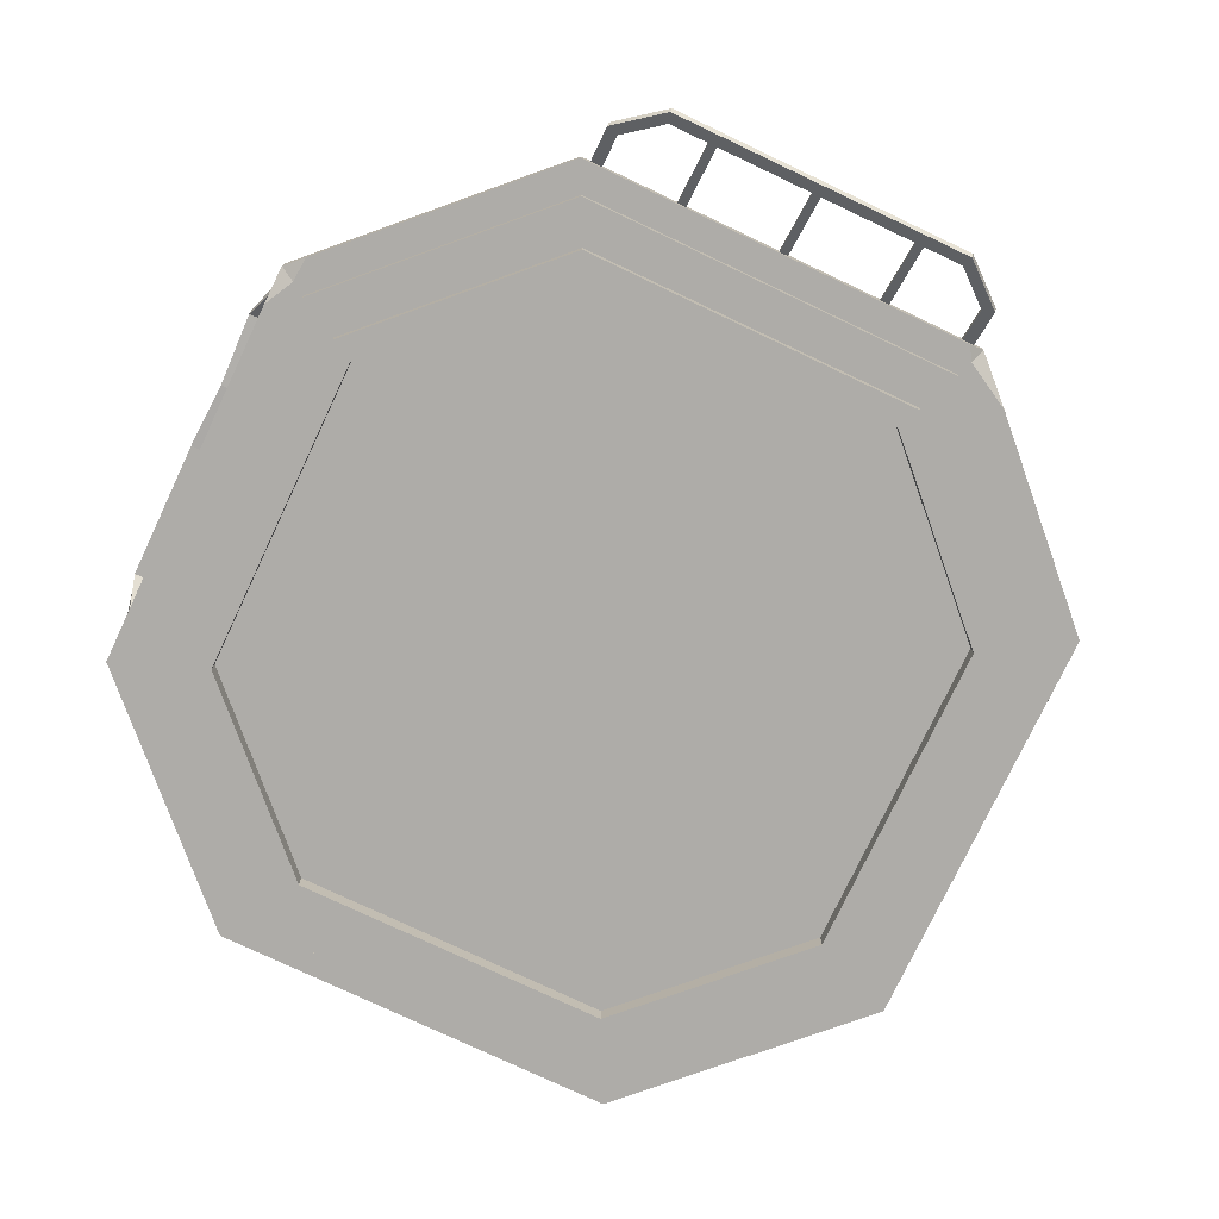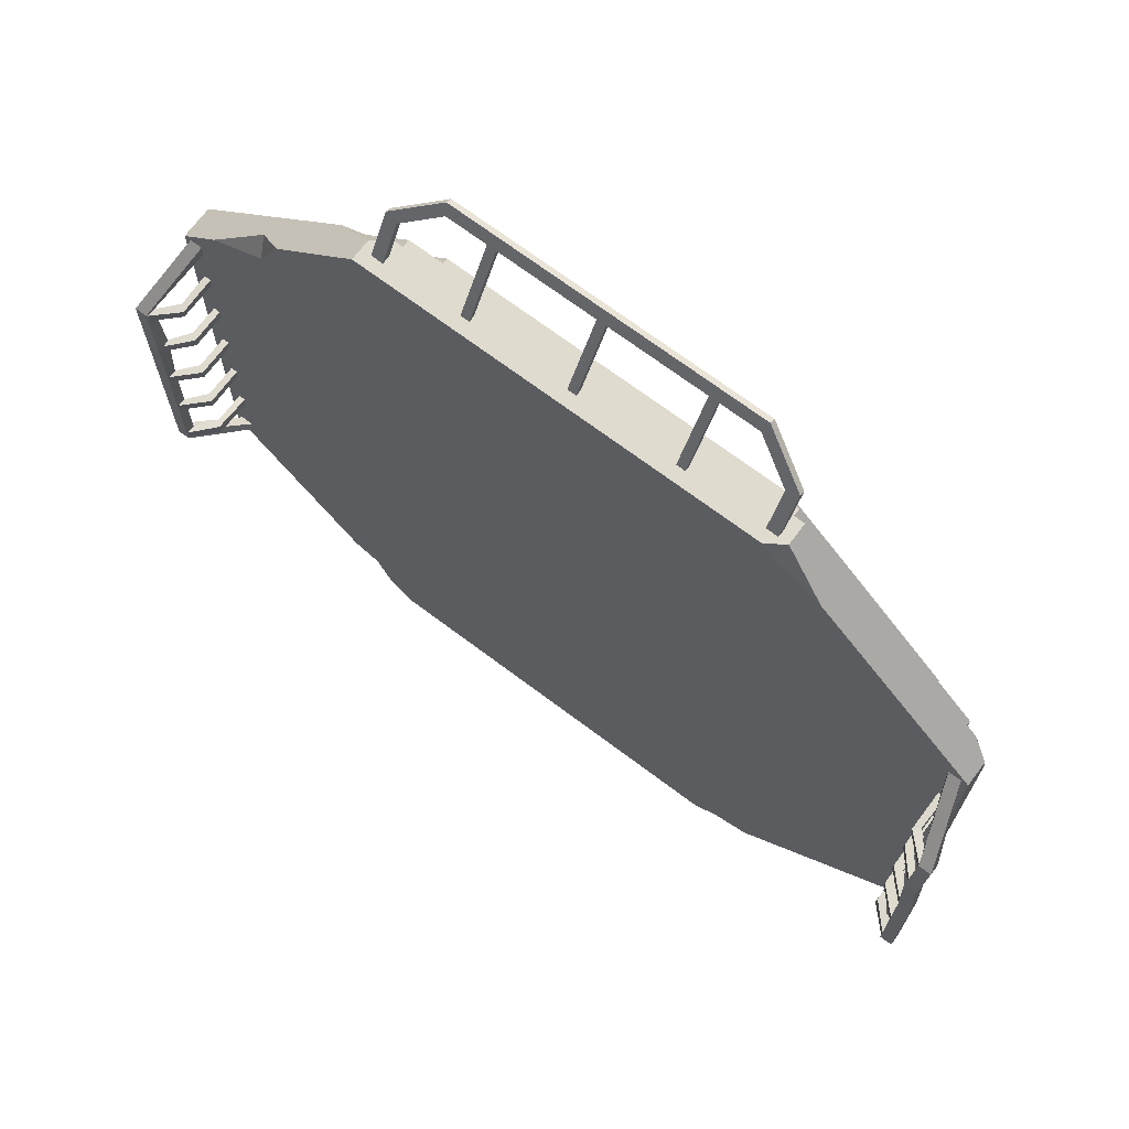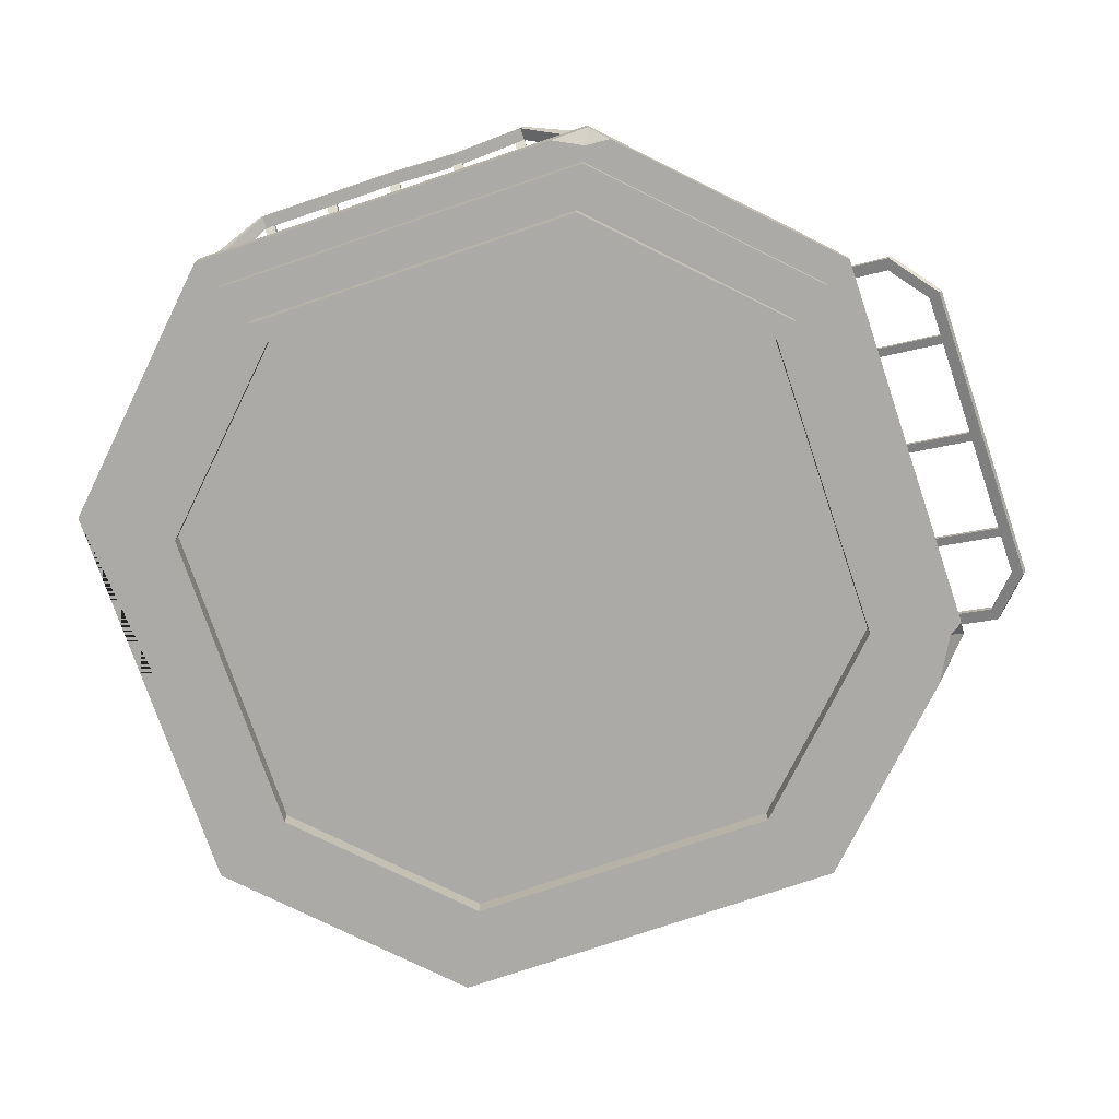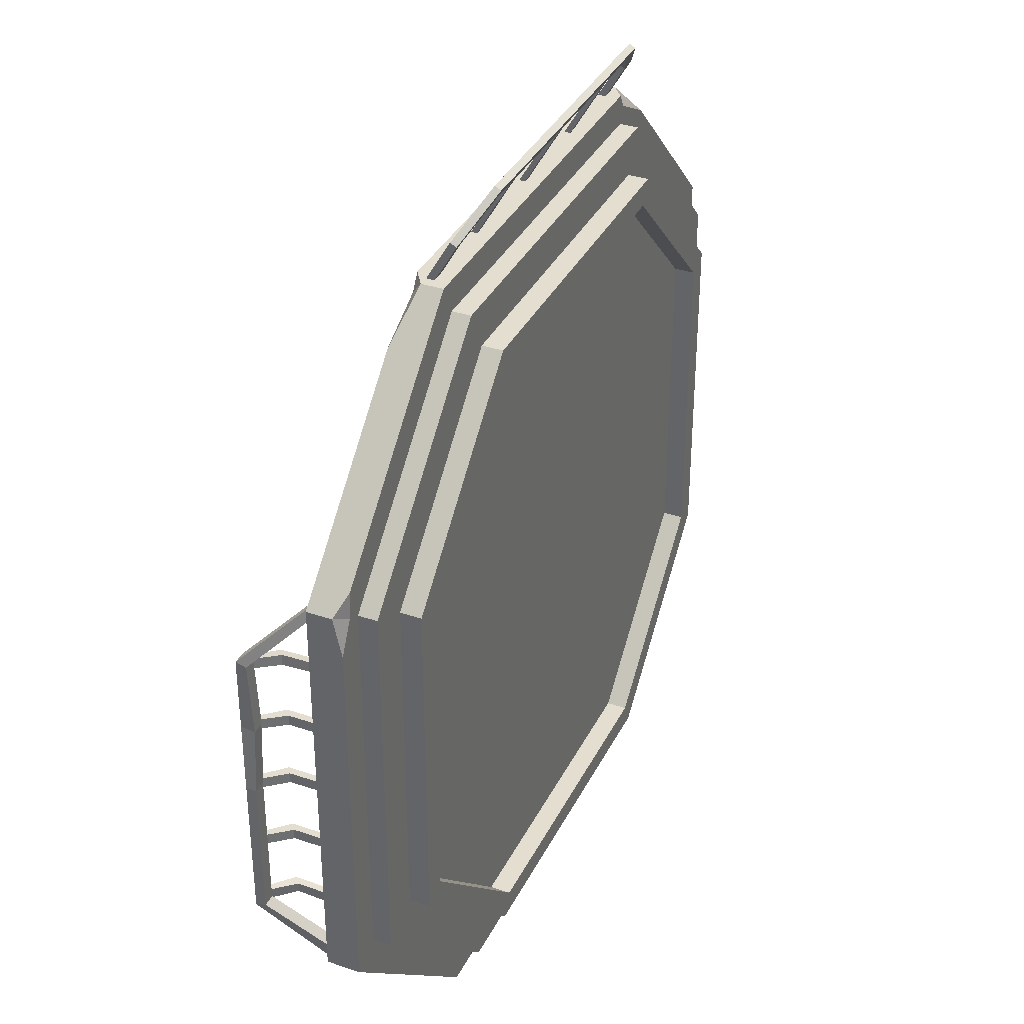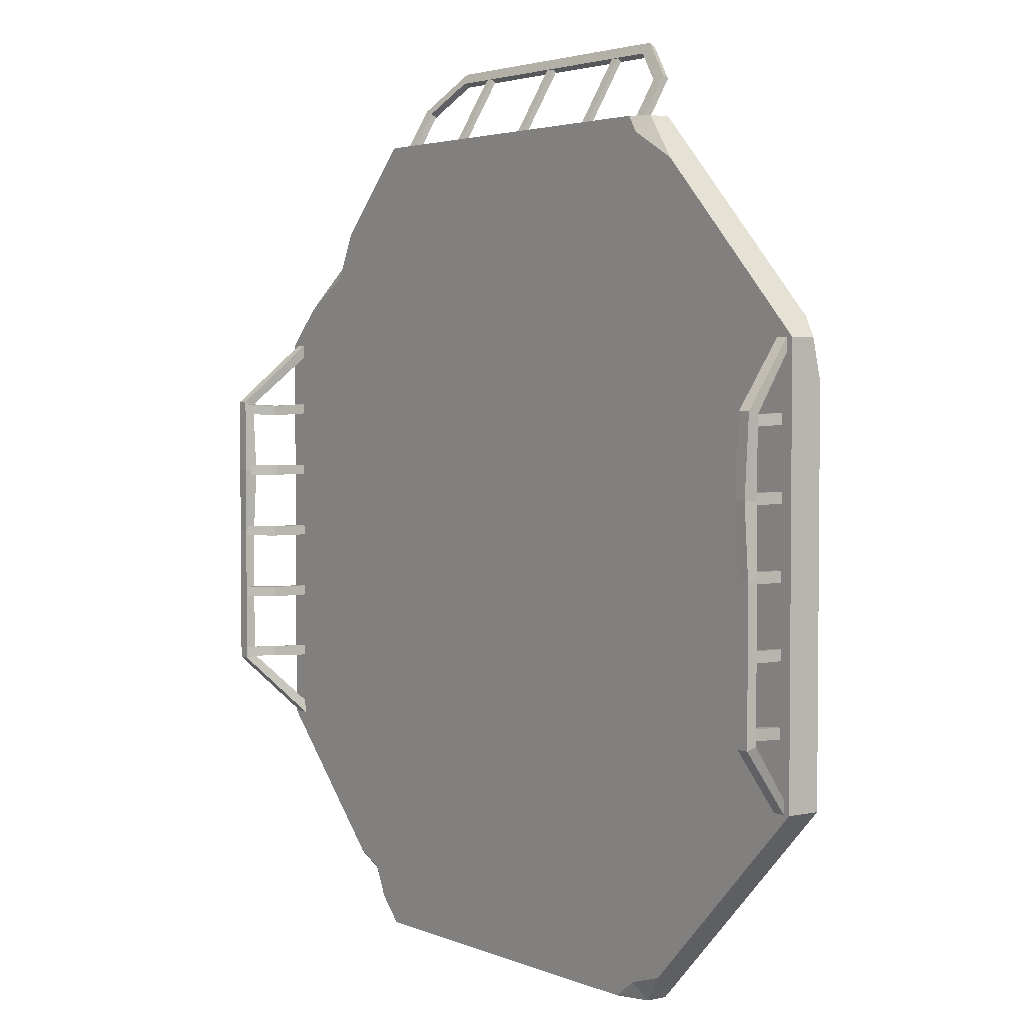
<metadata>
{"format":"obj","ext":"obj","renderer":"f3d","projection":"perspective","resolution":1024,"background":"white","views":[{"elev":-77.0,"azim":-25.3,"up":"+Y"},{"elev":70.4,"azim":-143.1,"up":"+Z"},{"elev":-75.8,"azim":-71.3,"up":"+Y"},{"elev":35.8,"azim":-66.0,"up":"+Z"},{"elev":3.2,"azim":-125.9,"up":"+Z"}]}
</metadata>
<code>
v -95 16 389.4
v -95 12.16 387.2
v -87.33 12.16 387.2
v -87.33 16 389.4
v -95 54.52 322.7
v -95 50.68 320.4
v -87.33 50.68 320.4
v -87.33 54.52 322.7
v 3.838 16 389.4
v 3.838 12.16 387.2
v -3.839 12.16 387.2
v -3.839 16 389.4
v 3.838 54.52 322.7
v 3.838 50.68 320.4
v -3.839 50.68 320.4
v -3.839 54.52 322.7
v 95 16 389.4
v 95 12.16 387.2
v 87.33 12.16 387.2
v 87.33 16 389.4
v 95 54.52 322.7
v 95 50.68 320.4
v 87.33 50.68 320.4
v 87.33 54.52 322.7
v -161.6 55.18 323
v -161.6 50.02 320.1
v -171.9 50.02 320.1
v -171.9 55.18 323
v -161.6 34.03 359.7
v -161.6 28.87 356.7
v -171.9 27.03 359.9
v -171.9 32.19 362.9
v -129.6 19.24 385.3
v -129.6 14.08 382.3
v -132.5 8.919 391.3
v -132.5 14.08 394.2
v -0.000191 19.24 385.3
v -0.000191 14.08 382.3
v -0.000191 8.919 391.3
v -0.000191 14.08 394.2
v 161.6 55.18 323
v 161.6 50.02 320.1
v 171.9 50.02 320.1
v 171.9 55.18 323
v 161.6 34.03 359.7
v 161.6 28.87 356.7
v 171.9 27.03 359.9
v 171.9 32.19 362.9
v 129.6 19.24 385.3
v 129.6 14.08 382.3
v 132.5 8.919 391.3
v 132.5 14.08 394.2
v 345.4 95.9 -145.8
v 364.2 115.8 -147.6
v 344.8 96.5 -154.8
v 364.2 115.8 -156.7
v 350 91.78 -155.7
v 364.2 108.4 -156.7
v 350.6 91.18 -146.7
v 364.2 108.4 -147.6
v 350.6 62.44 -147.6
v 344.7 62.44 -147.6
v 344.7 62.44 -156.7
v 350.6 62.44 -156.7
v 344.7 95.92 -88.03
v 364.2 115.8 -88.03
v 344.7 95.92 -97.09
v 364.2 115.8 -97.09
v 350.6 91.76 -97.09
v 364.2 108.4 -97.09
v 350.6 91.76 -88.03
v 364.2 108.4 -88.03
v 350.6 62.44 -88.03
v 344.7 62.44 -88.03
v 344.7 62.44 -97.09
v 350.6 62.44 -97.09
v 345.3 96.21 79.98
v 364.2 115.8 81.6
v 344.6 96.05 89.01
v 364.2 115.8 90.67
v 350 91.47 89.43
v 364.2 108.4 90.67
v 350.7 91.63 80.41
v 364.2 108.4 81.6
v 350.6 62.44 81.6
v 344.7 62.44 81.6
v 344.7 62.44 90.67
v 350.6 62.44 90.67
v 344.7 93.54 22.04
v 364.2 115.8 22.04
v 344.7 93.54 31.1
v 364.2 115.8 31.1
v 350.6 89.38 31.1
v 364.2 108.4 31.1
v 350.6 89.38 22.04
v 364.2 108.4 22.04
v 350.6 62.44 22.04
v 344.7 62.44 22.04
v 344.7 62.44 31.1
v 350.6 62.44 31.1
v 344.7 95.92 -37.52
v 364.2 115.8 -37.52
v 344.7 95.92 -28.46
v 364.2 115.8 -28.46
v 350.6 91.76 -28.46
v 364.2 108.4 -28.46
v 350.6 91.76 -37.52
v 364.2 108.4 -37.52
v 350.6 62.44 -37.52
v 344.7 62.44 -37.52
v 344.7 62.44 -28.46
v 350.6 62.44 -28.46
v 344.5 62.44 147.6
v 344.5 62.44 -213.6
v 355.3 62.44 147.6
v 355.3 62.44 -213.6
v 355.3 62.44 136.1
v 355.3 62.44 -202
v 344.5 62.44 136.1
v 344.5 62.44 -202
v 375 108.4 -32.99
v 375 117.1 -32.99
v 364.2 117.1 -32.99
v 364.2 108.4 -32.99
v 375 108.4 90.2
v 375 117.1 92.93
v 364.2 117.1 92.93
v 364.2 108.4 90.2
v 361.7 118.7 26.96
v 372.5 118.7 26.96
v 372.5 106.8 25.65
v 361.7 106.8 25.65
v 364.2 108.4 -155.2
v 364.2 117.1 -157.9
v 375 117.1 -157.9
v 375 108.4 -155.2
v -345.4 95.9 -145.8
v -364.2 115.8 -147.6
v -344.8 96.5 -154.8
v -364.2 115.8 -156.7
v -350 91.78 -155.7
v -364.2 108.4 -156.7
v -350.6 91.18 -146.7
v -364.2 108.4 -147.6
v -350.6 62.44 -147.6
v -344.7 62.44 -147.6
v -344.7 62.44 -156.7
v -350.6 62.44 -156.7
v -344.7 95.92 -88.03
v -364.2 115.8 -88.03
v -344.7 95.92 -97.09
v -364.2 115.8 -97.09
v -350.6 91.76 -97.09
v -364.2 108.4 -97.09
v -350.6 91.76 -88.03
v -364.2 108.4 -88.03
v -350.6 62.44 -88.03
v -344.7 62.44 -88.03
v -344.7 62.44 -97.09
v -350.6 62.44 -97.09
v -345.3 96.21 79.98
v -364.2 115.8 81.6
v -344.6 96.05 89.01
v -364.2 115.8 90.67
v -350 91.47 89.43
v -364.2 108.4 90.67
v -350.7 91.63 80.41
v -364.2 108.4 81.6
v -350.6 62.44 81.6
v -344.7 62.44 81.6
v -344.7 62.44 90.67
v -350.6 62.44 90.67
v -344.7 93.54 22.04
v -364.2 115.8 22.04
v -344.7 93.54 31.1
v -364.2 115.8 31.1
v -350.6 89.38 31.1
v -364.2 108.4 31.1
v -350.6 89.38 22.04
v -364.2 108.4 22.04
v -350.6 62.44 22.04
v -344.7 62.44 22.04
v -344.7 62.44 31.1
v -350.6 62.44 31.1
v -344.7 95.92 -37.52
v -364.2 115.8 -37.52
v -344.7 95.92 -28.46
v -364.2 115.8 -28.46
v -350.6 91.76 -28.46
v -364.2 108.4 -28.46
v -350.6 91.76 -37.52
v -364.2 108.4 -37.52
v -350.6 62.44 -37.52
v -344.7 62.44 -37.52
v -344.7 62.44 -28.46
v -350.6 62.44 -28.46
v -344.5 62.44 147.6
v -344.5 62.44 -213.6
v -355.3 62.44 147.6
v -355.3 62.44 -213.6
v -355.3 62.44 136.1
v -355.3 62.44 -202
v -344.5 62.44 136.1
v -344.5 62.44 -202
v -375 108.4 -32.99
v -375 117.1 -32.99
v -364.2 117.1 -32.99
v -364.2 108.4 -32.99
v -375 108.4 90.2
v -375 117.1 92.93
v -364.2 117.1 92.93
v -364.2 108.4 90.2
v -361.7 118.7 26.96
v -372.5 118.7 26.96
v -372.5 106.8 25.65
v -361.7 106.8 25.65
v -364.2 108.4 -155.2
v -364.2 117.1 -157.9
v -375 117.1 -157.9
v -375 108.4 -155.2
v 180.6 44.42 328.2
v 180.6 62.44 328.2
v 180.6 62.44 -394.2
v 180.6 33.79 -394.2
v -173 62.44 -379.1
v -174 62.44 315
v -180.6 33.79 328.2
v -180.6 33.79 -394.2
v 361.2 33.79 147.6
v 361.2 62.44 147.6
v -361.2 62.44 147.6
v -361.2 41.02 147.6
v 361.2 33.79 -213.6
v 361.2 62.44 -213.6
v -361.2 62.44 -213.6
v -361.2 33.79 -213.6
v -167.7 62.44 302.4
v -167.7 62.44 -368.4
v -335.4 62.44 -200.7
v -335.4 62.44 134.7
v 167.7 62.44 -368.4
v 167.7 62.44 302.4
v 335.4 62.44 134.7
v 335.4 62.44 -200.7
v -159.5 62.44 285.9
v -159.5 62.44 -351.9
v -318.9 62.44 -192.5
v -318.9 62.44 126.5
v 159.5 62.44 -351.9
v 159.5 62.44 285.9
v 318.9 62.44 126.5
v 318.9 62.44 -192.5
v -92.99 62.44 153
v -92.99 62.44 -219
v -186 62.44 -126
v -186 62.44 60
v 92.99 62.44 -219
v 92.99 62.44 153
v 186 62.44 60
v 186 62.44 -126
v -83.04 62.44 133.1
v -83.04 62.44 -199.1
v -166.1 62.44 -116
v -166.1 62.44 50.04
v 83.04 62.44 -199.1
v 83.04 62.44 133.1
v 166.1 62.44 50.04
v 166.1 62.44 -116
v -167.5 33.79 -368.1
v -167.5 33.79 302.1
v -335.1 33.79 134.5
v -335.1 33.79 -200.5
v 167.5 33.79 302.1
v 167.5 33.79 -368.1
v 335.1 33.79 -200.5
v 335.1 33.79 134.5
v -167.5 17.81 -368.1
v -167.5 17.81 302.1
v -335.1 17.81 134.5
v -335.1 17.81 -200.5
v 167.5 17.81 302.1
v 167.5 17.81 -368.1
v 335.1 17.81 -200.5
v 335.1 17.81 134.5
v -149.4 17.81 -331.9
v -149.4 17.81 265.9
v -298.9 17.81 116.4
v -298.9 17.81 -182.4
v 149.4 17.81 265.9
v 149.4 17.81 -331.9
v 298.9 17.81 -182.4
v 298.9 17.81 116.4
v -139.2 17.81 -311.5
v -139.2 17.81 245.5
v -278.5 17.81 106.2
v -278.5 17.81 -172.2
v 139.2 17.81 245.5
v 139.2 17.81 -311.5
v 278.5 17.81 -172.2
v 278.5 17.81 106.2
v -298.9 1.8e-05 116.4
v -149.4 -3e-06 265.9
v -278.5 1.5e-05 106.2
v -139.2 -0 245.5
v -298.9 1.8e-05 -182.4
v -278.5 1.5e-05 -172.2
v -149.4 -3e-06 -331.9
v -139.2 -0 -311.5
v 149.4 -3e-06 -331.9
v 298.9 -3e-06 -182.4
v 278.5 -0 -172.2
v 139.2 -0 -311.5
v 298.9 -3e-06 116.4
v 278.5 -0 106.2
v 149.4 -3e-06 265.9
v 139.2 -0 245.5
v -165.8 62.44 328.2
v -217.7 62.44 291.1
v -180.6 52.42 328.2
v 257.1 62.44 251.8
v 326.9 62.44 182
v 277.1 62.44 210.9
v 281.6 51.29 227.3
v 216.2 33.79 292.7
v 166.7 33.79 328.2
v 174.4 33.79 315.7
v -361.2 33.79 114.3
v -347.5 33.79 140.7
v -345.8 33.79 163
v -153 62.44 -394.2
v -206 62.44 -368.9
v -180.6 52.29 -394.2
v -55.34 33.79 -394.2
v 1.974 33.79 -394.2
v -30.86 41.39 -394.2
v -24.31 33.79 -383.4
v 238.7 62.44 -336.1
v 201.9 62.44 -373
v 214.4 62.44 -345.7
v 224.5 55.55 -350.4
v 103.2 62.44 142.8
v 89.52 62.44 146
v 61.38 62.44 153
v -186 62.44 -30.42
v -186 62.44 -79.36
v -178 62.44 -52.37
v 89.88 62.44 -192.2
v 85.86 62.44 -204.7
v 68.03 62.44 -199.1
v -64.55 62.44 -351.9
v 2.193 62.44 -351.9
v -37.96 62.44 -359.5
f 5 6 2 1
f 3 2 6 7
f 7 8 4 3
f 1 4 8 5
f 13 9 10 14
f 10 11 15 14
f 15 11 12 16
f 12 9 13 16
f 21 17 18 22
f 18 19 23 22
f 23 19 20 24
f 20 17 21 24
f 25 29 30 26
f 31 27 26 30
f 27 31 32 28
f 29 25 28 32
f 29 33 34 30
f 35 31 30 34
f 31 35 36 32
f 33 29 32 36
f 33 37 38 34
f 39 35 34 38
f 35 39 40 36
f 37 33 36 40
f 41 42 46 45
f 46 42 43 47
f 43 44 48 47
f 48 44 41 45
f 45 46 50 49
f 50 46 47 51
f 47 48 52 51
f 52 48 45 49
f 49 50 38 37
f 39 38 50 51
f 51 52 40 39
f 37 40 52 49
f 53 54 56 55
f 55 56 58 57
f 57 58 60 59
f 59 60 54 53
f 59 53 62 61
f 53 55 63 62
f 55 57 64 63
f 57 59 61 64
f 65 66 68 67
f 67 68 70 69
f 69 70 72 71
f 71 72 66 65
f 71 65 74 73
f 65 67 75 74
f 67 69 76 75
f 69 71 73 76
f 77 79 80 78
f 79 81 82 80
f 81 83 84 82
f 83 77 78 84
f 83 85 86 77
f 77 86 87 79
f 79 87 88 81
f 81 88 85 83
f 89 91 92 90
f 91 93 94 92
f 93 95 96 94
f 95 89 90 96
f 95 97 98 89
f 89 98 99 91
f 91 99 100 93
f 93 100 97 95
f 101 103 104 102
f 103 105 106 104
f 105 107 108 106
f 107 101 102 108
f 107 109 110 101
f 101 110 111 103
f 103 111 112 105
f 105 112 109 107
f 122 135 134 123
f 121 136 135 122
f 124 133 136 121
f 123 134 133 124
f 125 131 130 126
f 126 130 129 127
f 127 129 132 128
f 128 132 131 125
f 115 117 125 126
f 113 115 126 127
f 119 113 127 128
f 117 119 128 125
f 130 122 123 129
f 131 121 122 130
f 132 124 121 131
f 129 123 124 132
f 120 133 134 114
f 114 134 135 116
f 135 136 118 116
f 118 136 133 120
f 137 139 140 138
f 139 141 142 140
f 141 143 144 142
f 143 137 138 144
f 143 145 146 137
f 137 146 147 139
f 139 147 148 141
f 141 148 145 143
f 149 151 152 150
f 151 153 154 152
f 153 155 156 154
f 155 149 150 156
f 155 157 158 149
f 149 158 159 151
f 151 159 160 153
f 153 160 157 155
f 161 162 164 163
f 163 164 166 165
f 165 166 168 167
f 167 168 162 161
f 167 161 170 169
f 161 163 171 170
f 163 165 172 171
f 165 167 169 172
f 173 174 176 175
f 175 176 178 177
f 177 178 180 179
f 179 180 174 173
f 179 173 182 181
f 173 175 183 182
f 175 177 184 183
f 177 179 181 184
f 185 186 188 187
f 187 188 190 189
f 189 190 192 191
f 191 192 186 185
f 191 185 194 193
f 185 187 195 194
f 187 189 196 195
f 189 191 193 196
f 206 207 218 219
f 205 206 219 220
f 208 205 220 217
f 207 208 217 218
f 209 210 214 215
f 210 211 213 214
f 211 212 216 213
f 212 209 215 216
f 199 210 209 201
f 197 211 210 199
f 203 212 211 197
f 201 209 212 203
f 214 213 207 206
f 215 214 206 205
f 216 215 205 208
f 213 216 208 207
f 204 198 218 217
f 198 200 219 218
f 219 200 202 220
f 202 204 217 220
f 319 317 226
f 223 335 332 330
f 229 233 234 230
f 226 318 319
f 293 294 295 296
f 233 224 340
f 332 236 235 331
f 261 262 263 264
f 297 298 299 300
f 297 294 293 298
f 225 331 235 239 238
f 235 231 240 239
f 242 322 243
f 230 234 244 243
f 244 339 241
f 223 330 225 238 241
f 238 239 247 246
f 239 240 248 247
f 240 237 245 248
f 242 243 251 250
f 243 244 252 251
f 244 241 249 252
f 237 242 250 245
f 241 352 351 249
f 246 247 255 254
f 247 248 344 345
f 248 245 253 256
f 341 251 259
f 251 252 260 259
f 252 249 257 260
f 245 343 253
f 254 350 246
f 254 255 263 262
f 263 346 264
f 256 253 261 264
f 258 341 342
f 259 260 268 267
f 347 348 265
f 342 343 258
f 265 348 349
f 328 329 232
f 232 327 328
f 236 228 269 272
f 224 233 275 274
f 233 229 276 275
f 326 324 221
f 221 325 326
f 228 333 336 334 224 274 269
f 270 271 279 278
f 271 272 280 279
f 272 269 277 280
f 274 275 283 282
f 275 276 284 283
f 276 273 281 284
f 273 270 278 281
f 269 274 282 277
f 278 279 287 286
f 279 280 288 287
f 280 277 285 288
f 282 283 291 290
f 283 284 292 291
f 284 281 289 292
f 281 278 286 289
f 277 282 290 285
f 302 301 303 304
f 301 305 306 303
f 305 307 308 306
f 309 310 311 312
f 310 313 314 311
f 313 315 316 314
f 315 302 304 316
f 307 309 312 308
f 286 287 301 302
f 295 294 304 303
f 287 288 305 301
f 296 295 303 306
f 288 285 307 305
f 293 296 306 308
f 290 291 310 309
f 299 298 312 311
f 291 292 313 310
f 300 299 311 314
f 292 289 315 313
f 297 300 314 316
f 289 286 302 315
f 294 297 316 304
f 285 290 309 307
f 298 293 308 312
f 265 266 267 268 347
f 261 266 265 349 262
f 226 317 222 242 237
f 231 318 226 237 240
f 320 323 322
f 229 323 221 324
f 325 221 222 317 319
f 326 325 227 270 273
f 229 324 326 273 276
f 235 236 327 232 231
f 328 327 236 272 271
f 227 329 328 271 270
f 319 318 231 232
f 332 331 225
f 330 332 225
f 334 336 335
f 335 336 333
f 337 340 339
f 339 340 338
f 342 341 259 267 266
f 253 343 342 266 261
f 344 346 345
f 260 257 348 347 268
f 349 348 257 254 262
f 322 323 321
f 319 232 329 227
f 325 319 227
f 344 248 256
f 247 345 255
f 255 345 346 263
f 264 346 344 256
f 245 250 258 343
f 250 251 341 258
f 222 320 322 242
f 243 322 321 230
f 223 224 334 335
f 332 335 333 228
f 228 236 332
f 340 224 223 338
f 233 340 337 234
f 234 337 339 244
f 241 339 338 223
f 230 321 323 229
f 221 323 320 222
f 351 352 350
f 249 351 257
f 257 351 350 254
f 352 238 246 350
f 241 238 352

</code>
